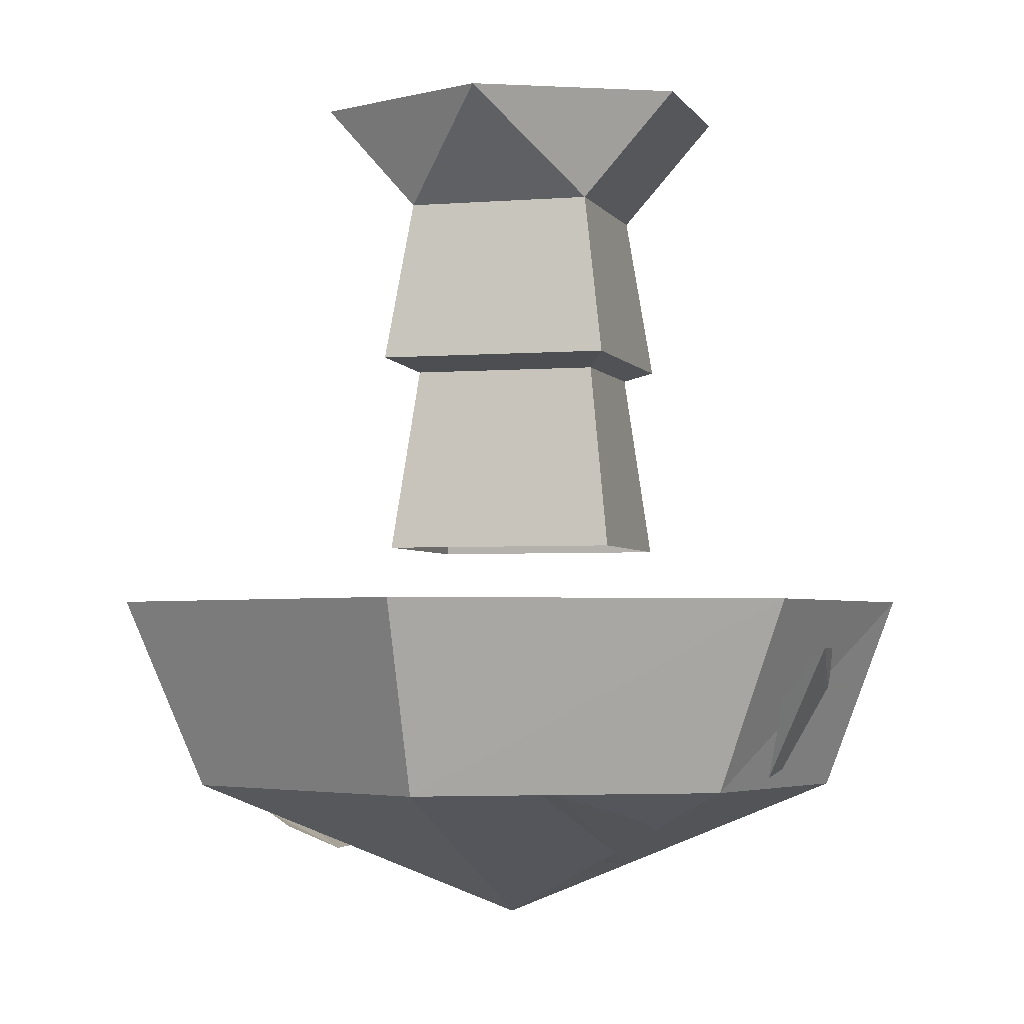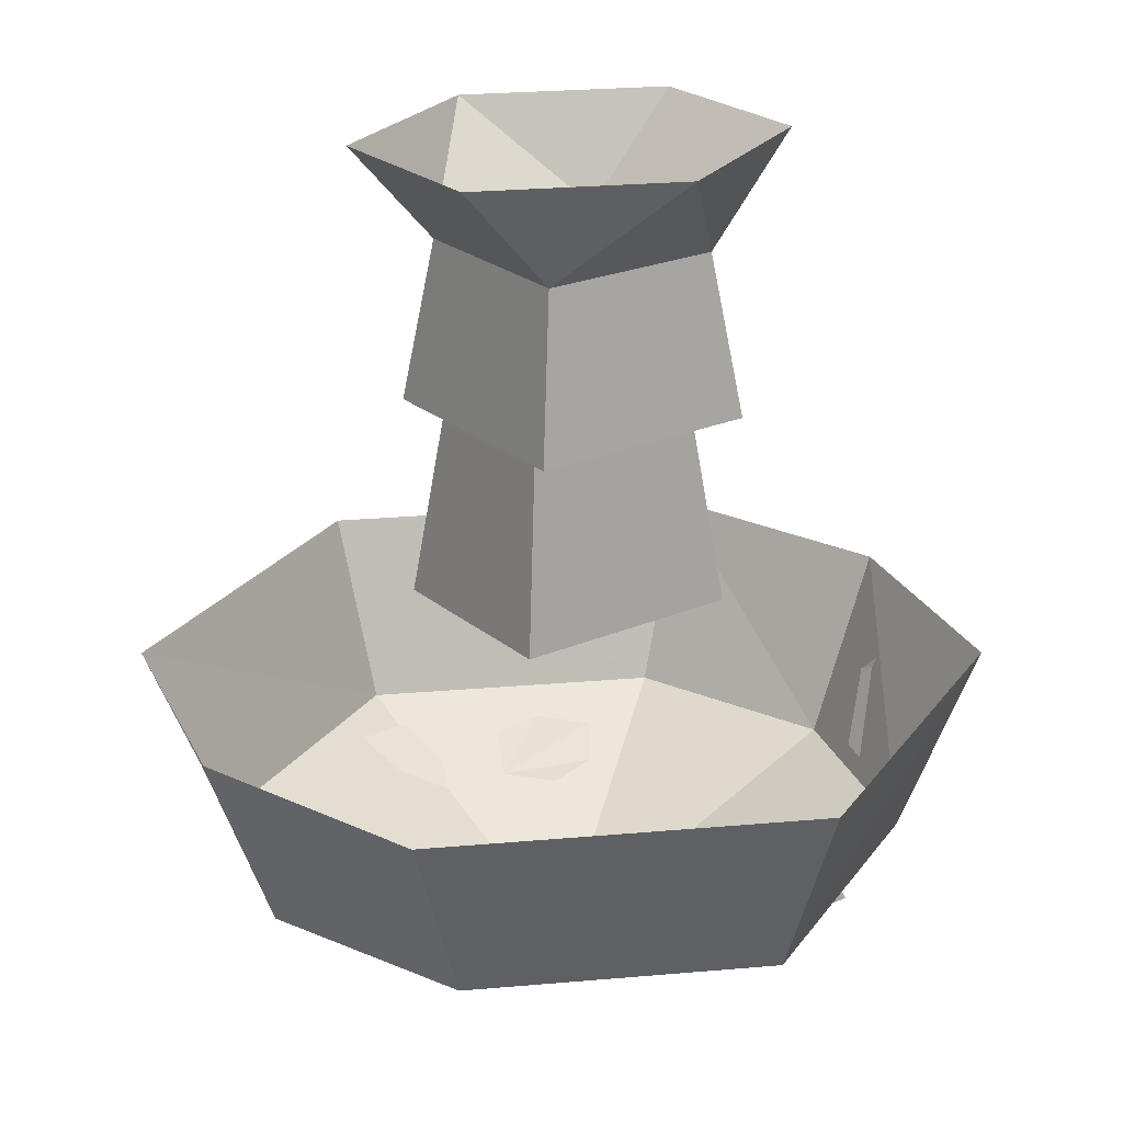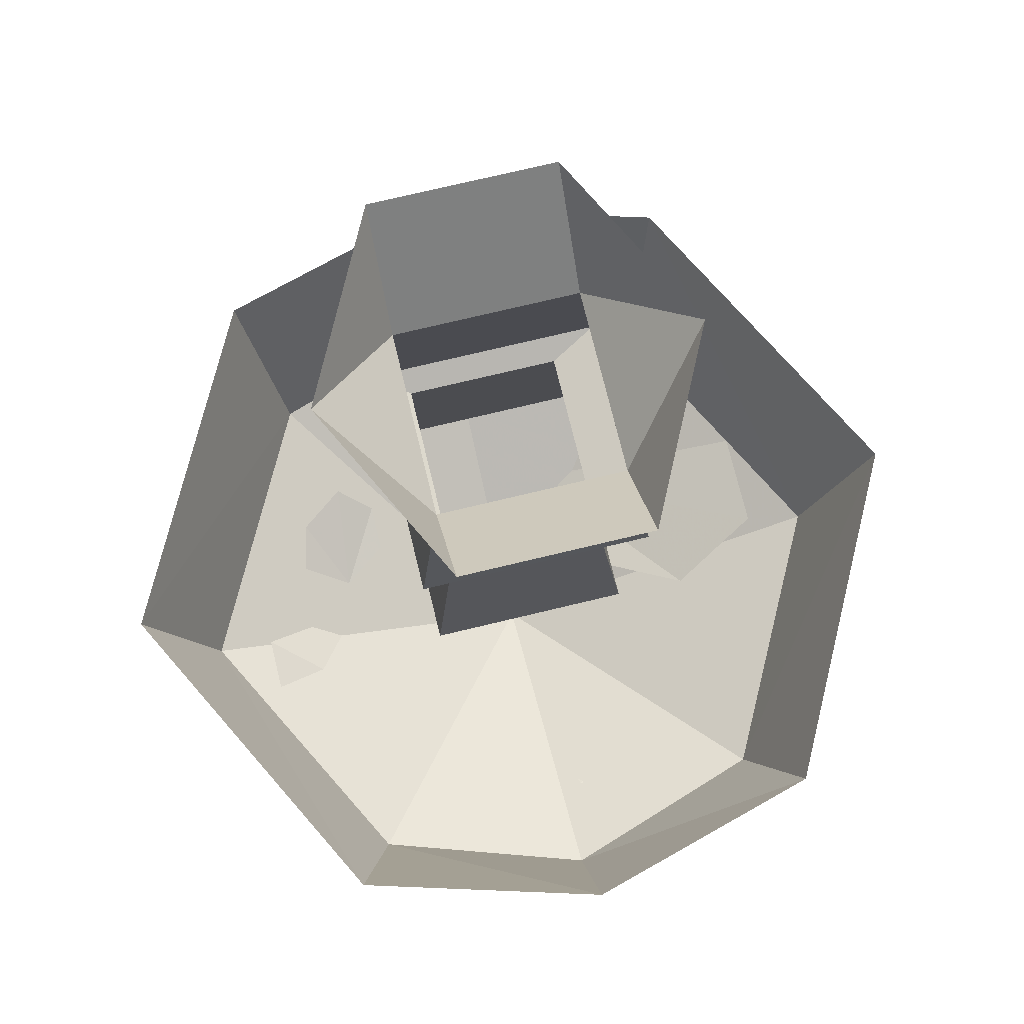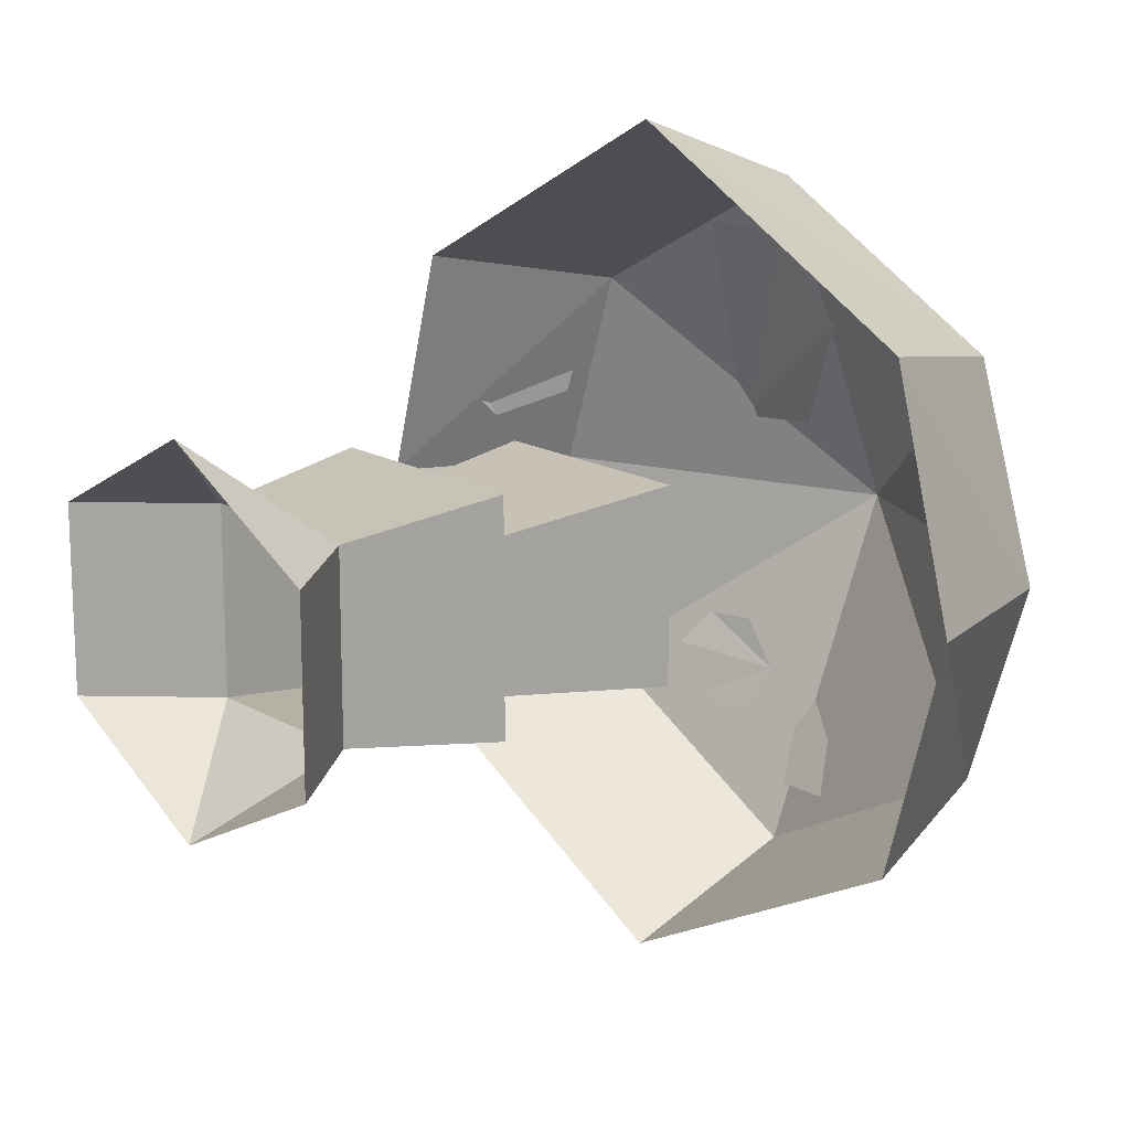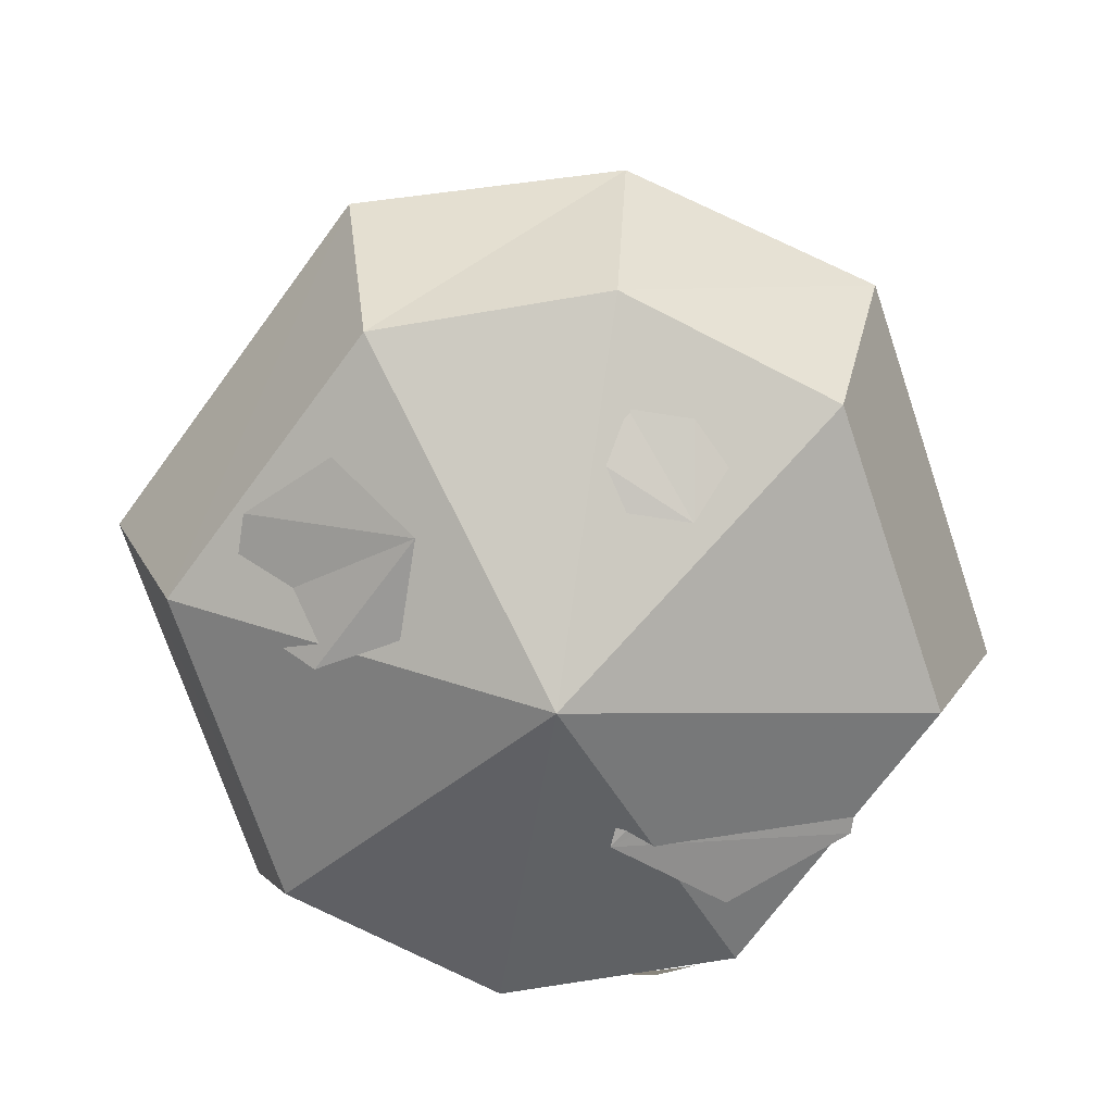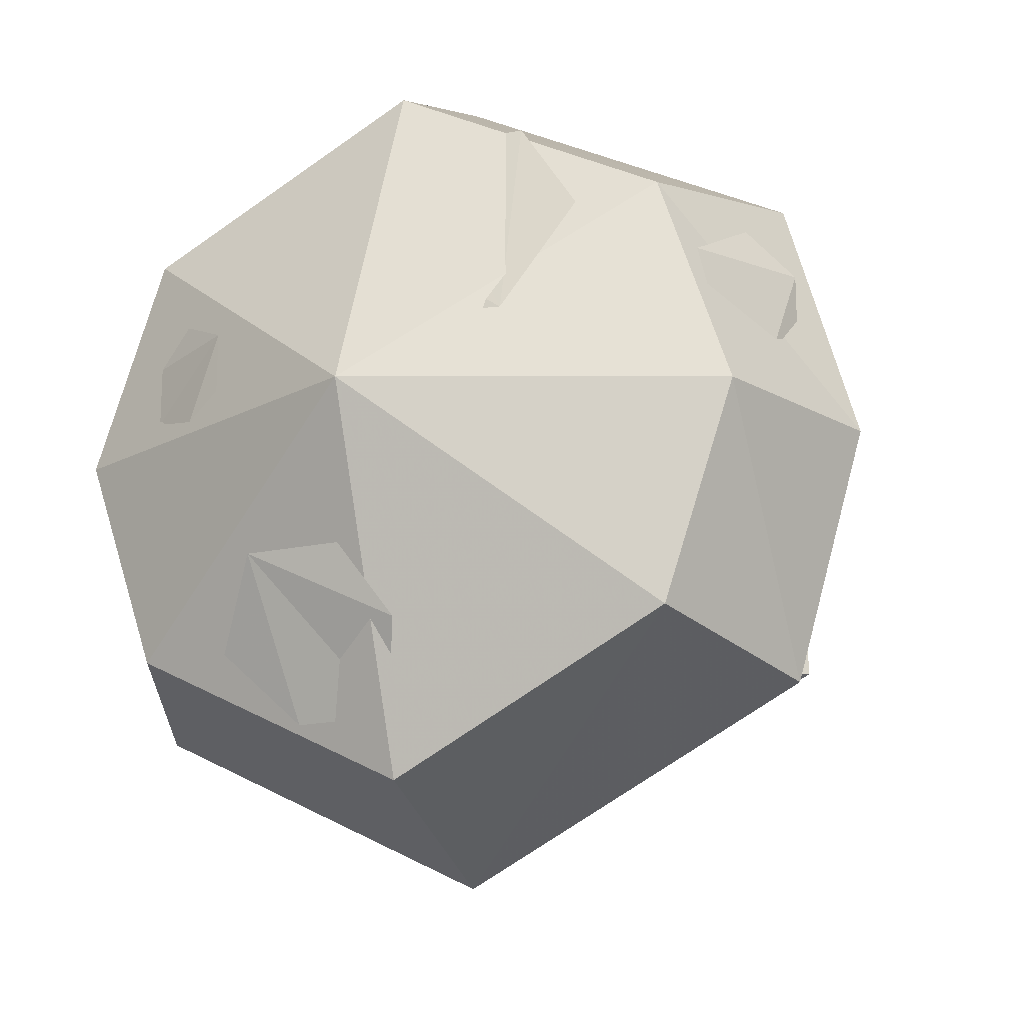
<metadata>
{"format":"obj","ext":"obj","renderer":"f3d","projection":"perspective","resolution":1024,"background":"white","views":[{"elev":-3.0,"azim":15.9,"up":"+Y"},{"elev":23.6,"azim":-36.0,"up":"+Y"},{"elev":72.9,"azim":-103.6,"up":"+Y"},{"elev":15.8,"azim":-129.5,"up":"+Z"},{"elev":-71.8,"azim":-98.9,"up":"+Y"},{"elev":-18.5,"azim":22.5,"up":"+Z"}]}
</metadata>
<code>
o object/mushroom/2
v 22 -61 -18
v -1 -61 -30
v -1 -45 -36
v 28 -45 -21
v 28 -61 0
v -1 -73 0
v -24 -61 -18
v -30 -45 -21
v -30 -61 0
v -36 -45 0
v 34 -45 0
v 22 -61 18
v -1 -61 30
v -24 -61 18
v -30 -45 21
v -1 -45 36
v 28 -45 21
v 30 -49 13
v 27 -53 16
v 25 -60 12
v 26 -59 7
v 29 -53 5
v 30 -49 9
v -15 -67 8
v -19 -65 10
v -22 -64 7
v -22 -64 2
v -18 -66 1
v -15 -67 3
v -11 -68 -12
v -15 -64 -19
v -9 -62 -25
v -1 -62 -25
v 1 -66 -18
v -3 -68 -12
v 11 -68 6
v 16 -64 16
v 10 -61 25
v 0 -61 25
v -4 -64 17
v 2 -67 7
v 4 -65 -16
v 6 -63 -20
v 10 -62 -19
v 13 -62 -15
v 11 -64 -12
v 7 -65 -12
v 8 -24 6
v 8 -24 -7
v 10 -23 -10
v 10 -23 10
v -8 -24 6
v -10 -40 8
v 10 -40 8
v 10 -40 -9
v -8 -24 -7
v -10 -23 -10
v -8 -9 -8
v 8 -9 -8
v 8 -9 8
v -10 -23 10
v -10 -40 -9
v -8 -9 8
v -16 0 8
v -16 0 -8
v 0 0 -16
v 16 0 -8
v 16 0 8
v 0 0 16
f 1 2 3
f 1 3 4
f 1 4 5
f 1 5 6
f 1 6 2
f 2 6 7
f 2 7 8
f 2 8 3
f 7 9 10
f 7 10 8
f 5 4 11
f 5 11 12
f 5 12 6
f 6 12 13
f 6 13 14
f 6 14 9
f 6 9 7
f 9 14 15
f 9 15 10
f 14 13 16
f 14 16 15
f 13 12 17
f 13 17 16
f 12 11 17
f 18 19 20
f 18 20 21
f 18 21 22
f 18 22 23
f 24 25 26
f 24 26 27
f 24 27 28
f 24 28 29
f 30 31 32
f 30 32 33
f 30 33 34
f 30 34 35
f 36 37 38
f 36 38 39
f 36 39 40
f 36 40 41
f 42 43 44
f 42 44 45
f 42 45 46
f 42 46 47
f 48 49 50
f 48 50 51
f 48 51 52
f 48 52 53
f 48 53 54
f 48 54 49
f 49 54 55
f 49 55 56
f 49 56 57
f 49 57 50
f 50 57 58
f 50 58 59
f 50 59 51
f 51 59 60
f 51 60 61
f 51 61 52
f 52 61 56
f 52 56 62
f 52 62 53
f 56 61 57
f 57 61 63
f 57 63 58
f 58 63 64
f 58 64 65
f 58 65 66
f 58 66 59
f 59 66 67
f 59 67 60
f 60 67 68
f 60 68 69
f 60 69 63
f 60 63 61
f 55 62 56
f 63 69 64

</code>
